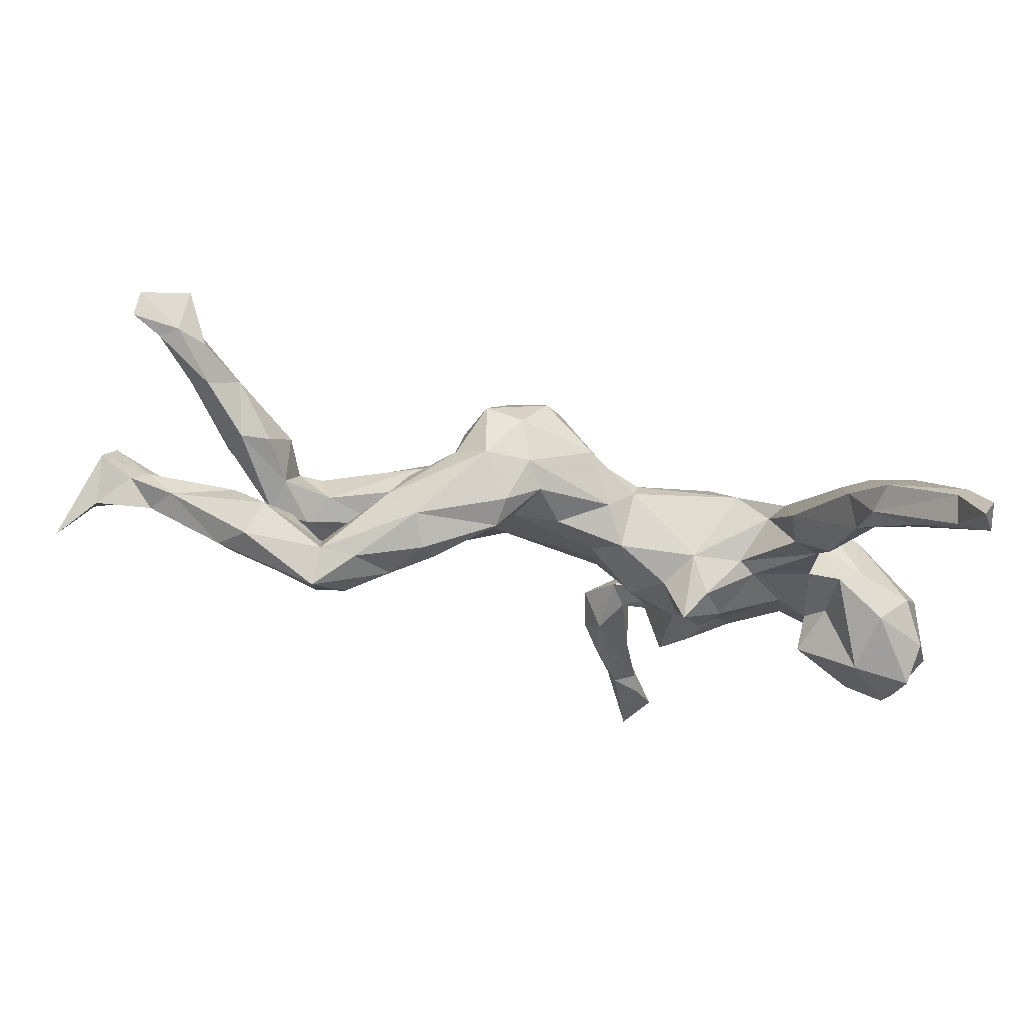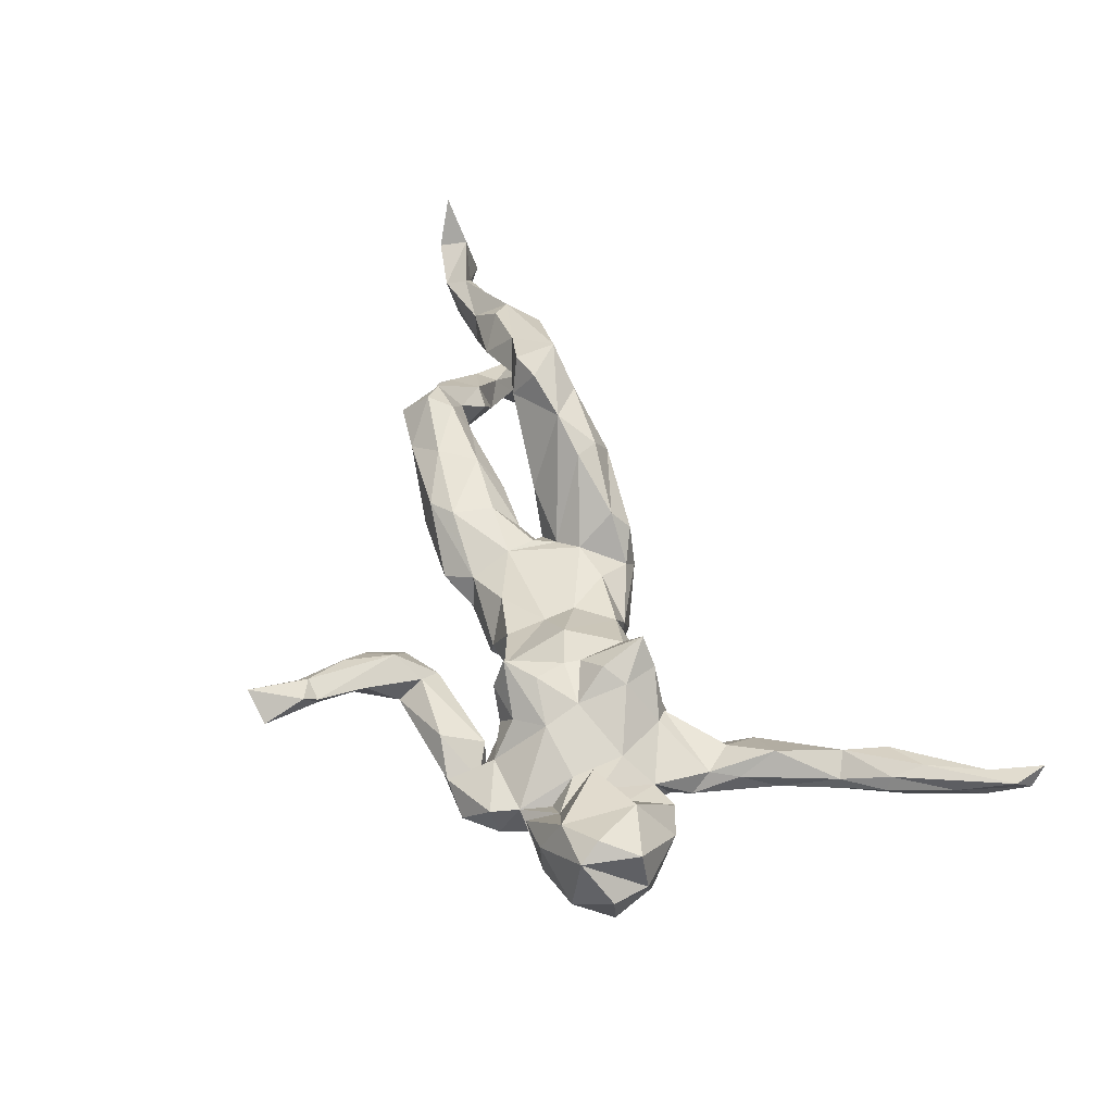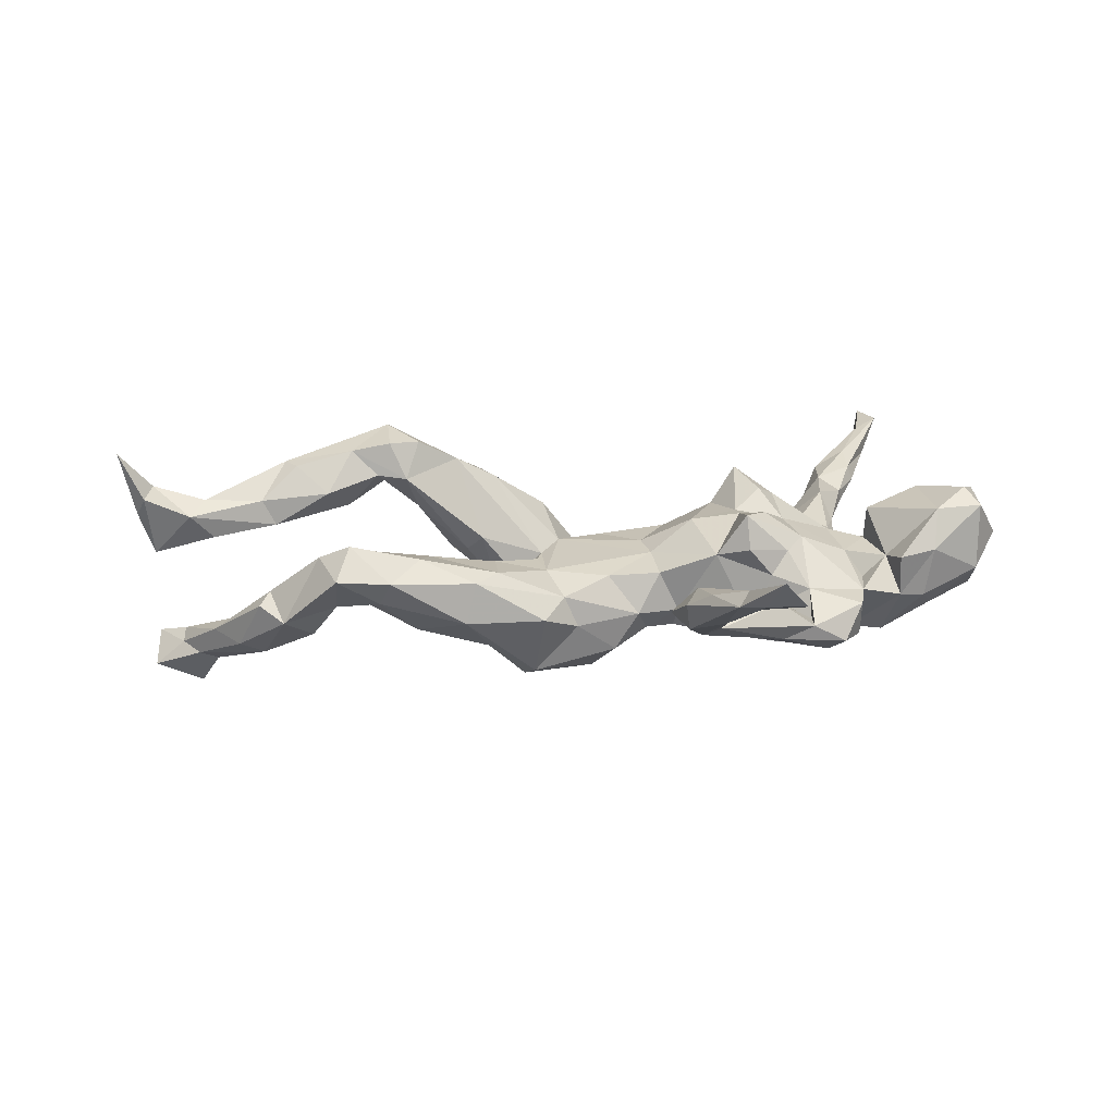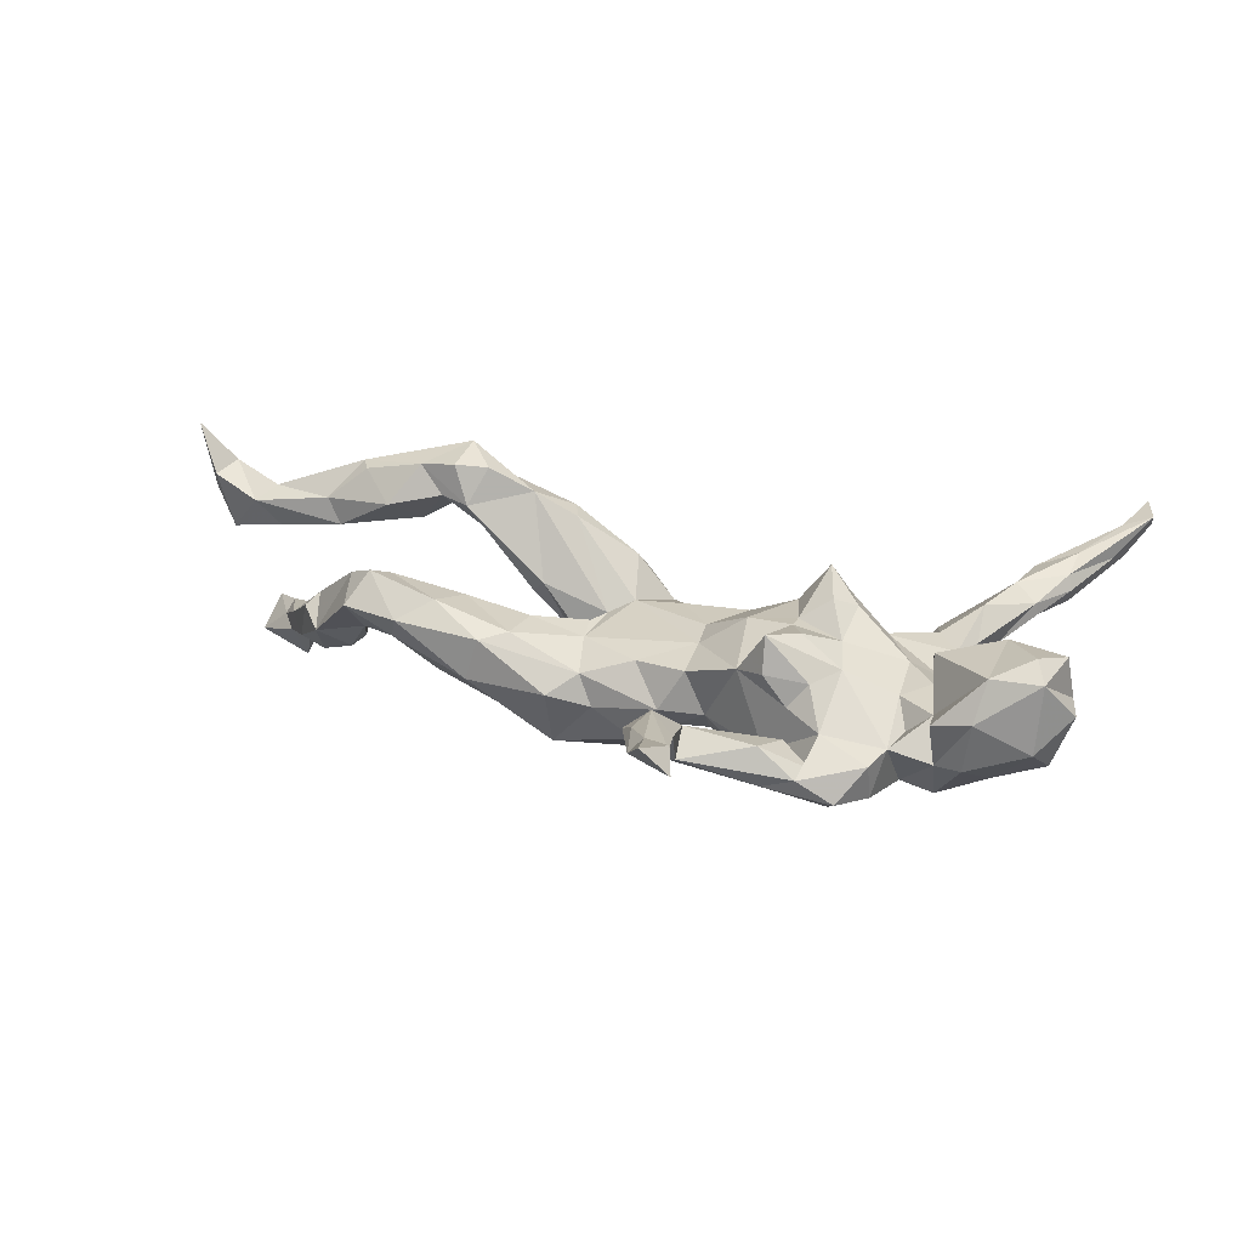
<metadata>
{"format":"obj","ext":"obj","renderer":"f3d","projection":"perspective","resolution":1024,"background":"white","views":[{"elev":68.3,"azim":13.1,"up":"+Y"},{"elev":48.1,"azim":73.1,"up":"+Z"},{"elev":19.3,"azim":-8.9,"up":"+Z"},{"elev":27.6,"azim":21.5,"up":"+Z"}]}
</metadata>
<code>
v 0.6334 -0.09618 0.05809
v 0.5991 -0.0815 -0.03681
v 0.6193 0.5558 0.07788
v 0.6003 0.6122 0.07885
v 0.6122 0.5895 0.04905
v 0.6171 -0.03745 0.05415
v 0.5932 -0.1356 0.119
v 0.581 0.5309 0.01162
v 0.5232 -0.1122 -0.05645
v 0.5733 0.4818 0.03003
v 0.5752 0.5298 0.06708
v 0.5741 -0.1033 0.1421
v 0.5801 -0.0174 -0.01231
v 0.5242 0.4467 0.04662
v 0.5877 -0.1476 0.01249
v 0.6066 -0.04574 0.122
v 0.4621 0.4153 0.02672
v 0.5271 0.3882 0.006729
v 0.505 -0.1726 0.05718
v 0.5158 -0.1423 0.1184
v 0.5667 0.5356 0.02508
v 0.5171 0.4293 -0.03159
v 0.4888 0.3302 -0.01453
v 0.4815 -0.03385 -0.1034
v 0.5207 0.3965 0.03017
v 0.5158 -0.02459 0.1221
v 0.4937 0.02771 -0.02454
v 0.4927 -0.1645 -0.02427
v 0.5372 0.03311 0.04679
v 0.457 0.06148 0.006302
v 0.452 0.3733 -0.04084
v 0.4851 0.3267 0.005457
v 0.4415 -0.101 -0.1061
v 0.4294 0.1809 -0.003278
v 0.4737 0.448 -0.006422
v 0.4456 -0.1772 0.04737
v 0.4523 -0.1648 -0.02171
v 0.4434 0.2414 -0.0336
v 0.4225 0.2395 0.03336
v 0.4489 -0.01378 0.03774
v 0.4185 -0.06097 0.09894
v 0.4279 -0.003165 -0.103
v 0.4376 -0.1202 0.03268
v 0.4021 0.02439 -0.06434
v 0.4483 0.3437 0.0284
v 0.4251 0.3641 -0.01589
v 0.4185 0.1061 -0.03184
v 0.4141 0.3026 -0.04882
v 0.3987 -0.1209 -0.002157
v 0.3913 0.07834 -0.05549
v 0.4183 -0.04965 0.04254
v 0.4077 0.04507 0.00235
v 0.3868 -0.09296 -0.1005
v 0.3727 -0.201 -0.0724
v 0.3954 0.1936 -0.06072
v 0.3427 0.1442 -0.0662
v 0.3718 -0.215 -0.01424
v 0.4088 0.1355 0.0004184
v 0.3769 -0.0809 0.03179
v 0.386 -0.1704 -0.007011
v 0.3694 0.1787 0.005096
v 0.354 0.2326 -0.01536
v 0.3411 -0.08509 -0.1092
v 0.3353 -0.2517 -0.06501
v 0.3161 0.08184 0.03775
v 0.3107 0.02502 -0.106
v 0.3158 -0.2183 -0.09015
v 0.3739 -0.0388 -0.08339
v 0.3686 0.00341 0.04275
v 0.2895 -0.1843 0.004642
v 0.2279 -0.2613 -0.05168
v 0.2877 -0.2104 -0.03952
v 0.3143 -0.1803 -0.08925
v 0.2778 0.03828 0.1012
v 0.291 0.09933 0.02701
v 0.2315 -0.09668 0.1119
v 0.3218 0.1247 -0.04611
v 0.2316 -0.1581 0.02192
v 0.2209 -0.2546 0.009281
v 0.2367 -0.1854 -0.01494
v 0.2493 0.09512 0.09295
v 0.2561 -0.19 -0.07035
v 0.2505 -0.08152 -0.1237
v 0.2471 0.008848 0.1204
v 0.2608 -0.1444 0.05879
v 0.2957 -0.1001 0.06707
v 0.2439 -0.1553 -0.09734
v 0.2771 -0.04144 0.08077
v 0.2149 0.09936 0.03464
v 0.2207 0.08338 0.138
v 0.2653 0.1035 -0.07989
v 0.1939 -0.157 0.06709
v 0.1634 -0.1229 -0.09275
v 0.2177 0.05013 -0.1033
v 0.2793 -0.2599 -0.03226
v 0.191 -0.1389 0.1222
v 0.1694 -0.2247 -0.05628
v 0.1917 -0.5244 0.1041
v 0.0862 -0.2232 -0.003172
v 0.1645 -0.4567 0.1088
v 0.2017 -0.04129 0.09359
v 0.1765 0.06564 0.07984
v 0.1523 -0.5389 0.1475
v 0.1969 -0.1519 -0.06061
v 0.2244 -0.009057 -0.1083
v 0.1146 -0.2967 -0.01285
v 0.1394 -0.4835 0.09145
v 0.2015 -0.01464 0.09079
v 0.08535 -0.06416 -0.09162
v 0.1099 -0.2558 0.01984
v 0.1552 -0.4335 0.0874
v 0.1243 -0.01746 0.0795
v 0.09877 0.05989 -0.07936
v 0.1224 -0.4402 0.1028
v 0.1448 -0.4324 0.068
v 0.1315 -0.3532 0.05884
v 0.09697 0.0845 -0.05572
v 0.1041 -0.455 0.08271
v 0.1 -0.0003563 -0.07987
v 0.07923 -0.3768 0.0755
v 0.1056 -0.3684 0.02343
v 0.07655 -0.2912 0.05691
v 0.08744 -0.09693 -0.05329
v 0.1446 -0.1256 0.05089
v 0.05247 -0.0288 0.02751
v 0.05482 -0.09528 0.01372
v 0.04921 -0.3347 0.04521
v 0.09562 0.08153 0.03805
v 0.05694 -0.3218 -0.001484
v 0.09198 -0.2661 -0.0346
v 0.03634 -0.07996 -0.08787
v 0.039 -0.2654 0.008562
v 0.06125 0.1089 -0.01746
v 0.01548 0.1331 -0.09274
v 0.03931 0.06156 -0.1021
v -0.0104 0.01865 -0.1396
v -0.01473 0.09218 0.02383
v 0.04499 0.02395 0.03139
v 0.03522 -0.02103 -0.1106
v -0.02952 -0.08079 0.008104
v -0.05417 0.08163 -0.1691
v -0.087 -0.1152 -0.06615
v -0.05193 0.1484 -0.00304
v 0.01683 -0.1105 -0.05169
v -0.1286 -0.0411 0.009326
v -0.05033 -0.04032 -0.1664
v -0.09565 0.03319 -0.1679
v -0.07817 0.173 -0.0388
v -0.1474 -0.151 -0.03983
v -0.02136 -0.1044 -0.114
v -0.07656 0.1246 -0.1624
v -0.1241 0.04507 0.01005
v -0.1053 0.1742 -0.1059
v -0.1689 0.1597 -0.1196
v -0.108 0.1382 0.07104
v -0.0999 0.1701 0.03409
v -0.1371 0.006513 0.01314
v -0.1086 -0.1097 -0.01529
v -0.1661 -0.04195 -0.1742
v -0.1494 0.1884 -0.03219
v -0.157 -0.1008 -0.1466
v -0.08996 0.07604 0.02298
v -0.1409 0.08253 -0.1679
v -0.1982 -0.000341 -0.01262
v -0.2049 0.06728 -0.1026
v -0.1935 0.04042 -0.07055
v -0.1713 0.03303 -0.02201
v -0.1975 0.106 0.1349
v -0.227 0.03489 0.04685
v -0.2009 0.1471 -0.03727
v -0.2284 -0.007886 -0.06733
v -0.2633 0.08942 0.1735
v -0.2929 0.1435 0.05863
v -0.2513 0.05021 0.0235
v -0.2151 0.1422 0.137
v -0.2369 0.1714 0.0921
v -0.2367 -0.07015 -0.1041
v -0.2202 -0.1138 0.03547
v -0.2154 -0.04331 0.0304
v -0.2595 -0.1441 0.02879
v -0.1999 0.07554 -0.04664
v -0.2728 0.1116 0.009971
v -0.2803 -0.02522 -0.06202
v -0.3238 -0.04122 0.04498
v -0.2917 -0.002193 -0.007577
v -0.3513 -0.093 -0.06463
v -0.2339 -0.1145 -0.09221
v -0.3194 0.1361 0.1735
v -0.2776 -0.1513 -0.03798
v -0.3544 0.03537 0.1568
v -0.3322 0.07791 0.0964
v -0.4152 -0.1184 -0.006739
v -0.3301 0.06692 0.2124
v -0.3871 0.08243 0.1433
v -0.3989 -0.142 0.03412
v -0.3776 0.1163 0.2306
v -0.3801 0.04984 0.2163
v -0.3469 -0.1056 0.06261
v -0.3783 0.1291 0.1698
v -0.4432 0.06043 0.2031
v -0.442 -0.06535 -0.01837
v -0.4014 0.04608 0.1623
v -0.4488 0.07602 0.1044
v -0.4141 -0.02743 0.02368
v -0.4446 -0.05315 0.06615
v -0.5054 0.1288 0.1728
v -0.4607 -0.09369 0.08643
v -0.4957 -0.02321 0.01212
v -0.4891 0.128 0.1141
v -0.4869 -0.1357 0.04024
v -0.4845 -0.07674 -0.02323
v -0.5071 -0.02889 -0.06713
v -0.553 0.08154 0.184
v -0.531 0.02891 -0.03651
v -0.4866 0.02361 0.1414
v -0.5096 -0.06221 0.05994
v -0.5362 0.05599 0.1825
v -0.5225 -0.05146 -0.07819
v -0.5802 0.03066 -0.03156
v -0.5524 0.08237 0.08696
v -0.6096 -0.03873 -0.02841
v -0.5717 -0.07665 -0.04783
v -0.6652 0.1173 -0.1451
v -0.6778 0.02143 0.07582
v -0.591 -0.02058 -0.009634
v -0.5743 0.03024 0.08964
v -0.6034 0.003141 -0.1262
v -0.6022 0.05974 -0.1151
v -0.5963 0.03295 0.1314
v -0.6452 0.004968 -0.1105
v -0.6829 0.0964 -0.1691
v -0.6491 0.083 -0.09134
v -0.6535 0.08022 0.1161
v -0.7155 0.01045 0.1161
v -0.7366 0.1489 -0.1298
v -0.714 0.09356 -0.1569
v -0.7079 0.1505 -0.1487
v -0.6863 0.05393 -0.0999
v -0.6899 0.0406 0.1353
v -0.7111 0.1367 -0.2243
v -0.708 0.04695 0.07893
v -0.7331 0.06037 0.09716
v -0.7409 0.125 -0.1461
v -0.7899 0.1317 -0.1878
v -0.7744 0.06575 0.1557
v -0.7754 0.04294 0.04744
v -0.7817 0.1783 -0.1871
v -0.8012 0.04092 0.1149
v -0.7889 0.01944 0.1469
v -0.7842 0.08748 0.0786
v -0.7805 0.181 -0.1432
v -0.8288 0.04716 0.2188
f 242 250 245
f 203 215 226
f 7 6 16
f 74 90 84
f 84 90 108
f 169 172 190
f 172 193 190
f 191 190 202
f 194 191 202
f 194 202 203
f 202 215 203
f 202 200 215
f 215 217 229
f 226 215 229
f 217 213 229
f 229 213 239
f 213 233 239
f 234 229 239
f 233 241 242
f 239 233 242
f 234 239 245
f 239 242 245
f 234 245 249
f 249 245 252
f 252 250 248
f 249 252 248
f 12 16 26
f 16 29 26
f 7 16 12
f 12 26 20
f 20 26 41
f 96 76 101
f 7 12 20
f 219 228 232
f 166 165 171
f 135 139 136
f 113 119 135
f 113 105 119
f 94 105 113
f 66 105 94
f 44 68 66
f 50 44 66
f 44 42 68
f 44 27 42
f 238 235 243
f 238 232 235
f 232 237 235
f 232 223 237
f 154 163 165
f 117 135 134
f 117 113 135
f 117 91 113
f 91 94 113
f 66 94 91
f 56 66 91
f 50 66 56
f 55 50 56
f 160 153 154
f 134 151 153
f 148 134 153
f 133 134 148
f 77 56 91
f 159 161 177
f 146 150 161
f 171 159 177
f 165 159 171
f 147 146 159
f 146 161 159
f 136 146 147
f 139 146 136
f 236 227 230
f 231 228 227
f 147 159 165
f 236 238 243
f 163 147 165
f 141 147 163
f 136 147 141
f 141 135 136
f 236 243 244
f 240 231 236
f 231 227 236
f 223 231 240
f 223 228 231
f 151 163 154
f 141 163 151
f 151 135 141
f 134 135 151
f 244 243 251
f 235 251 243
f 235 237 251
f 153 151 154
f 247 240 244
f 240 236 244
f 251 237 247
f 237 240 247
f 237 223 240
f 133 148 143
f 77 62 56
f 112 125 124
f 43 41 51
f 210 207 216
f 7 1 6
f 43 20 41
f 59 88 86
f 76 86 88
f 88 101 76
f 101 124 96
f 124 101 112
f 178 184 198
f 198 184 205
f 207 198 205
f 207 205 216
f 19 7 20
f 19 20 36
f 36 20 43
f 85 86 96
f 86 76 96
f 78 85 92
f 85 96 92
f 92 96 124
f 198 207 195
f 195 207 210
f 120 122 127
f 111 116 122
f 114 111 122
f 114 122 120
f 100 115 111
f 100 111 114
f 55 38 50
f 47 34 58
f 38 47 50
f 47 38 34
f 61 62 77
f 48 38 55
f 48 55 56
f 48 56 62
f 23 32 38
f 46 48 62
f 46 31 48
f 31 38 48
f 31 23 38
f 35 31 46
f 22 23 31
f 22 18 23
f 35 22 31
f 35 8 22
f 10 18 22
f 10 22 8
f 67 64 71
f 82 67 97
f 87 73 104
f 73 54 67
f 54 64 67
f 187 161 189
f 149 189 161
f 161 142 149
f 150 142 161
f 150 144 142
f 87 104 93
f 83 87 93
f 83 73 87
f 63 73 83
f 63 54 73
f 53 54 63
f 33 37 53
f 181 169 174
f 167 152 169
f 157 152 167
f 145 162 152
f 138 137 162
f 138 128 137
f 112 128 138
f 69 52 65
f 47 58 52
f 26 30 40
f 30 29 27
f 181 174 182
f 133 143 137
f 128 133 137
f 81 75 89
f 75 77 89
f 81 65 75
f 58 75 65
f 52 58 65
f 170 182 173
f 176 160 173
f 176 156 160
f 156 148 160
f 143 156 155
f 162 143 155
f 143 148 156
f 137 143 162
f 58 61 75
f 58 39 61
f 40 30 52
f 61 77 75
f 213 206 233
f 206 209 233
f 37 36 43
f 210 216 222
f 222 216 225
f 216 219 225
f 221 222 225
f 1 7 15
f 15 7 19
f 15 19 28
f 28 19 37
f 19 36 37
f 60 59 86
f 60 86 70
f 57 60 70
f 70 86 85
f 70 85 78
f 78 92 124
f 104 78 124
f 149 158 180
f 180 158 178
f 180 178 198
f 180 198 195
f 180 195 189
f 192 195 210
f 192 210 211
f 222 211 210
f 79 80 110
f 106 79 110
f 206 199 209
f 194 203 209
f 199 194 209
f 199 173 194
f 168 175 172
f 155 175 168
f 188 176 199
f 176 173 199
f 175 176 188
f 79 72 80
f 3 4 11
f 100 98 115
f 98 107 115
f 118 120 127
f 118 114 120
f 209 220 233
f 204 201 211
f 178 179 184
f 178 145 179
f 158 145 178
f 140 145 158
f 140 125 145
f 126 140 144
f 140 126 125
f 124 125 126
f 60 49 59
f 43 51 59
f 49 43 59
f 6 1 13
f 219 208 214
f 219 216 208
f 205 208 216
f 204 211 208
f 204 208 205
f 184 204 205
f 184 185 204
f 184 164 185
f 179 164 184
f 157 164 179
f 145 157 179
f 145 152 157
f 125 162 145
f 125 138 162
f 125 112 138
f 59 69 88
f 51 69 59
f 69 51 52
f 51 40 52
f 6 13 29
f 174 190 191
f 182 174 191
f 209 203 220
f 173 191 194
f 152 162 168
f 162 155 168
f 174 169 190
f 241 224 246
f 250 241 246
f 41 40 51
f 74 81 90
f 26 29 30
f 69 65 74
f 108 90 102
f 108 102 112
f 112 102 128
f 152 168 172
f 169 152 172
f 220 203 226
f 220 226 224
f 226 229 234
f 224 226 234
f 233 220 241
f 220 224 241
f 224 234 246
f 242 241 250
f 246 234 249
f 246 249 248
f 250 246 248
f 6 29 16
f 26 40 41
f 88 69 74
f 88 74 84
f 88 84 108
f 101 88 108
f 108 112 101
f 102 89 128
f 90 89 102
f 81 89 90
f 175 155 176
f 155 156 176
f 3 11 14
f 72 70 104
f 73 67 82
f 4 3 5
f 118 127 129
f 129 121 118
f 121 107 118
f 121 115 107
f 116 111 115
f 129 127 132
f 116 110 122
f 106 116 121
f 110 116 106
f 116 115 121
f 127 122 132
f 122 99 132
f 110 99 122
f 182 191 173
f 65 81 74
f 104 70 78
f 95 70 72
f 54 60 57
f 192 189 195
f 189 192 186
f 187 189 186
f 149 180 189
f 142 158 149
f 142 144 158
f 93 104 123
f 53 60 54
f 43 49 60
f 37 60 53
f 37 43 60
f 33 28 37
f 9 28 33
f 9 15 28
f 218 211 222
f 212 211 218
f 201 192 211
f 186 192 201
f 183 186 201
f 144 140 158
f 123 126 144
f 131 123 144
f 109 123 131
f 123 124 126
f 104 124 123
f 218 222 227
f 183 177 186
f 177 187 186
f 161 187 177
f 139 131 146
f 131 150 146
f 131 144 150
f 109 93 123
f 83 93 109
f 98 103 107
f 215 200 217
f 118 107 103
f 103 100 114
f 103 114 118
f 72 104 82
f 172 175 188
f 172 196 193
f 172 188 196
f 196 188 199
f 197 193 196
f 197 196 200
f 196 199 206
f 196 206 213
f 196 213 200
f 245 250 252
f 190 193 197
f 190 197 200
f 202 190 200
f 217 200 213
f 68 63 83
f 68 53 63
f 42 53 68
f 33 53 24
f 24 9 33
f 24 2 9
f 227 222 230
f 212 218 227
f 212 227 228
f 214 212 228
f 171 177 183
f 139 109 131
f 135 119 139
f 119 109 139
f 105 109 119
f 105 83 109
f 66 68 105
f 105 68 83
f 42 24 53
f 27 24 42
f 13 2 24
f 230 238 236
f 219 232 238
f 232 228 223
f 2 15 9
f 1 15 2
f 1 2 13
f 225 238 221
f 222 221 230
f 208 212 214
f 208 211 212
f 204 183 201
f 185 183 204
f 185 171 183
f 164 171 185
f 225 219 238
f 219 214 228
f 164 166 171
f 167 169 181
f 166 167 181
f 157 166 164
f 166 157 167
f 50 52 44
f 52 30 44
f 30 27 44
f 29 13 27
f 170 181 182
f 165 181 170
f 117 134 133
f 128 117 133
f 128 89 117
f 89 91 117
f 89 77 91
f 52 50 47
f 160 170 173
f 154 165 170
f 160 154 170
f 221 238 230
f 27 13 24
f 166 181 165
f 148 153 160
f 58 34 39
f 39 62 61
f 39 45 62
f 34 32 39
f 45 46 62
f 39 32 45
f 23 18 32
f 25 45 32
f 18 25 32
f 45 17 46
f 17 35 46
f 14 17 45
f 25 14 45
f 10 25 18
f 3 14 25
f 10 3 25
f 17 21 35
f 80 82 97
f 97 67 71
f 21 8 35
f 38 32 34
f 54 57 64
f 57 70 95
f 80 97 99
f 110 80 99
f 97 130 99
f 64 57 95
f 79 95 72
f 64 95 71
f 95 79 106
f 71 95 106
f 71 106 130
f 97 71 130
f 99 130 132
f 130 129 132
f 106 121 130
f 130 121 129
f 4 5 21
f 3 10 5
f 5 10 8
f 21 5 8
f 11 4 21
f 14 11 17
f 11 21 17
f 251 247 244
f 80 72 82
f 103 98 100
f 104 73 82

</code>
